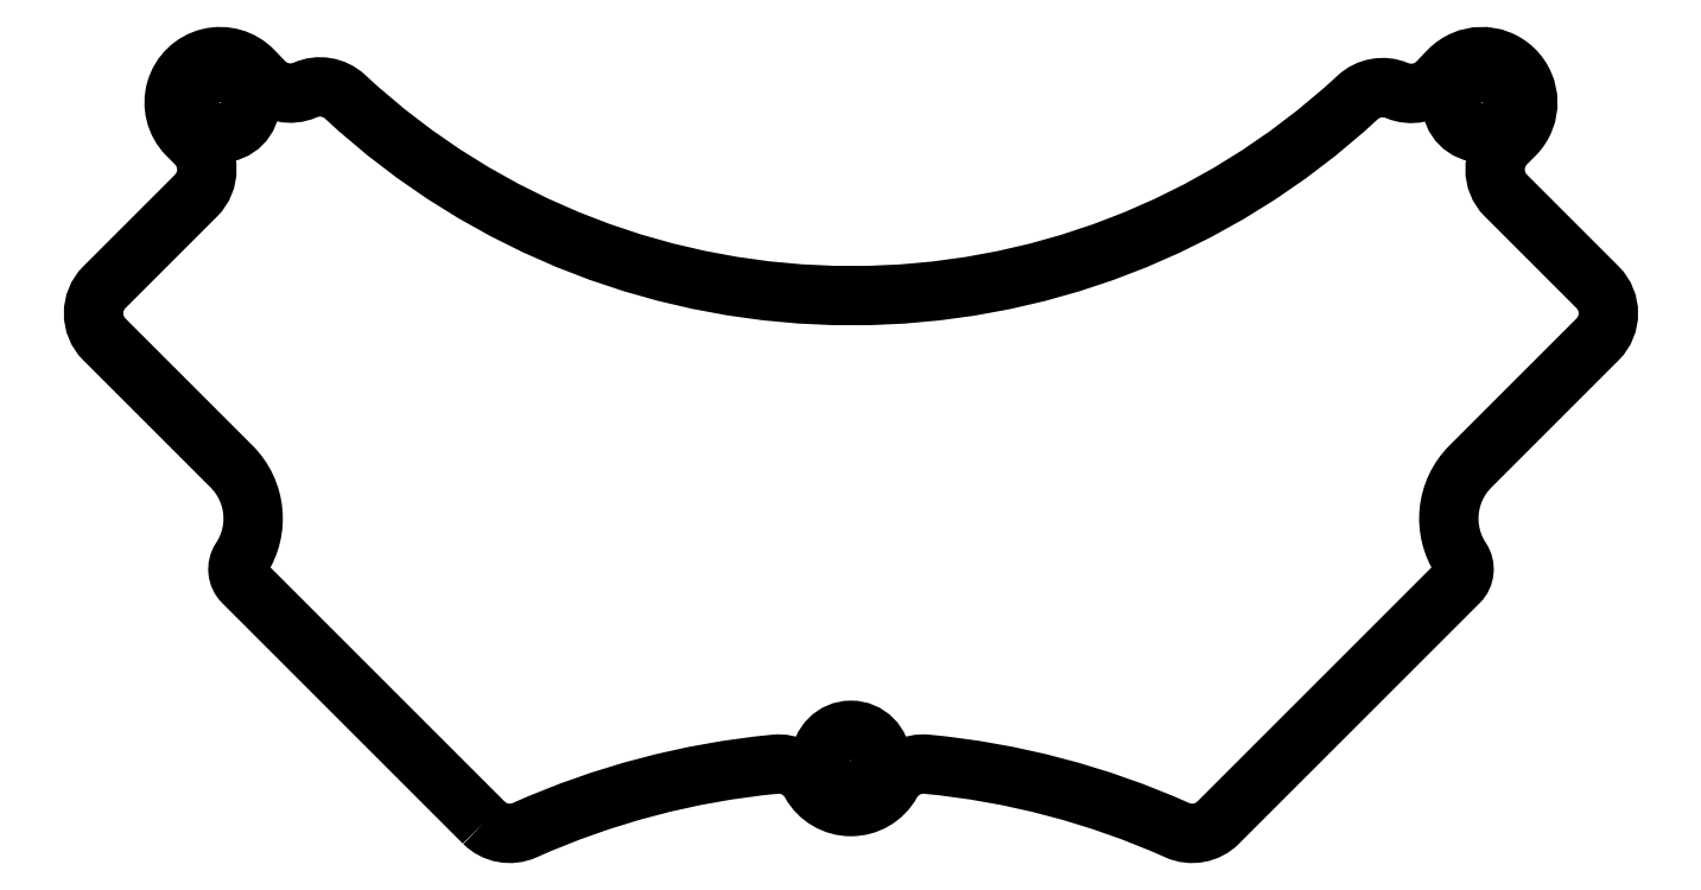
<metadata>
{"format":"dxf","ext":"dxf","renderer":"ezdxf+matplotlib","layout":"modelspace","background":"white","min_lineweight":24,"dpi":150}
</metadata>
<code>
0
SECTION
2
ENTITIES
0
LWPOLYLINE
8
0
90
32
70
1
43
0
10
-19.98
20
40.13
42
0.3109
10
-17.75
20
39.72
42
-0.0815
10
-4.122
20
43.3
42
-0.2979
10
-2.185
20
42.29
42
0.5882
10
2.185
20
42.29
42
-0.2979
10
4.122
20
43.3
42
-0.0815
10
17.75
20
39.72
42
0.3109
10
19.98
20
40.13
10
33.06
20
53.21
42
0.3564
10
33.18
20
54.47
42
-0.3564
10
33.69
20
59.5
10
40.62
20
66.42
42
0.4142
10
40.62
20
69.25
10
35.62
20
74.25
42
-0.4142
10
35.62
20
77.07
10
36.12
20
77.57
42
1
10
32.51
20
81.04
10
31.92
20
80.42
42
-0.3107
10
29.7
20
79.96
42
0.2948
10
27.56
20
79.59
42
-0.3924
10
-27.52
20
79.62
42
0.2992
10
-29.69
20
79.99
42
-0.3147
10
-31.93
20
80.43
10
-32.51
20
81.04
42
1
10
-36.12
20
77.57
10
-35.62
20
77.07
42
-0.4142
10
-35.62
20
74.25
10
-40.62
20
69.25
42
0.4142
10
-40.62
20
66.42
10
-33.69
20
59.5
42
-0.3564
10
-33.18
20
54.47
42
0.3564
10
-33.06
20
53.21
0
CIRCLE
8
0
10
-34.32
20
79.3
30
0
40
1.65
210
-1.245e-113
220
-6.842e-49
230
1
0
CIRCLE
8
0
10
1.673e-11
20
43.5
30
0
40
1.65
210
1.245e-113
220
6.842e-49
230
1
0
CIRCLE
8
0
10
34.32
20
79.3
30
0
40
1.65
210
-1.245e-113
220
-6.842e-49
230
1
0
ENDSEC
0
EOF

</code>
